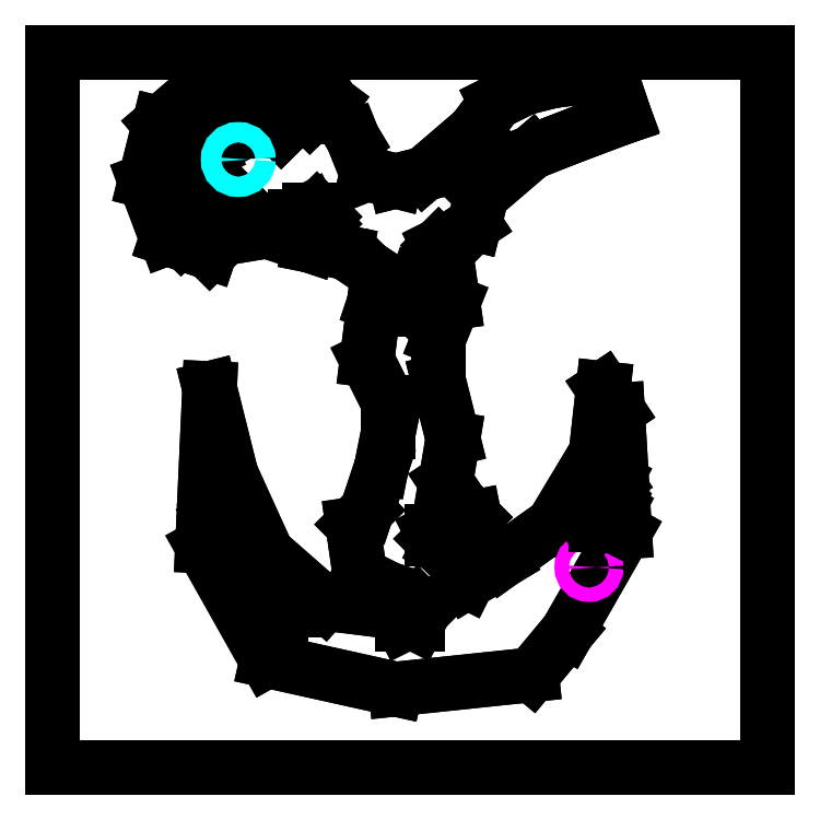
<metadata>
{"format":"dxf","ext":"dxf","renderer":"ezdxf+matplotlib","layout":"modelspace","background":"white","min_lineweight":24,"dpi":150}
</metadata>
<code>
0
SECTION
2
ENTITIES
0
LINE
8
full_occluders
10
-60
20
-140
11
-80
21
-160
0
LINE
8
full_occluders
10
-80
20
-160
11
-70
21
-230
0
LINE
8
full_occluders
10
-70
20
-230
11
-30
21
-250
0
LINE
8
full_occluders
10
80
20
-240
11
100
21
-200
0
LINE
8
full_occluders
10
100
20
-200
11
90
21
-150
0
LINE
8
full_occluders
10
90
20
-150
11
70
21
-130
0
LINE
8
full_occluders
10
70
20
-130
11
50
21
-100
0
LINE
8
full_occluders
10
50
20
-100
11
60
21
-40
0
LINE
8
full_occluders
10
60
20
-40
11
40
21
40
0
LINE
8
full_occluders
10
40
20
40
11
40
21
100
0
LINE
8
full_occluders
10
40
20
100
11
60
21
150
0
LINE
8
full_occluders
10
60
20
150
11
50
21
220
0
LINE
8
full_occluders
10
50
20
220
11
40
21
230
0
LINE
8
full_occluders
10
-60
20
-140
11
-40
21
-80
0
LINE
8
full_occluders
10
-40
20
-80
11
-30
21
-30
0
LINE
8
full_occluders
10
-30
20
-30
11
-30
21
10
0
LINE
8
full_occluders
10
-30
20
10
11
-60
21
70
0
LINE
8
full_occluders
10
-60
20
70
11
-50
21
150
0
LINE
8
full_occluders
10
-50
20
150
11
-40
21
180
0
LINE
8
full_occluders
10
-40
20
180
11
-60
21
200
0
LINE
8
full_occluders
10
-60
20
200
11
-90
21
220
0
LINE
8
full_occluders
10
-90
20
220
11
-140
21
230
0
LINE
8
full_occluders
10
-140
20
230
11
-200
21
250
0
LINE
8
full_occluders
10
-200
20
250
11
-260
21
240
0
LINE
8
full_occluders
10
-260
20
240
11
-280
21
220
0
LINE
8
full_occluders
10
-280
20
220
11
-340
21
240
0
LINE
8
full_occluders
10
-340
20
240
11
-370
21
320
0
LINE
8
full_occluders
10
-370
20
320
11
-350
21
400
0
LINE
8
full_occluders
10
-350
20
400
11
-280
21
460
0
LINE
8
full_occluders
10
-80
20
380
11
-60
21
330
0
LINE
8
full_occluders
10
-60
20
330
11
-20
21
320
0
LINE
8
full_occluders
10
-20
20
320
11
20
21
330
0
LINE
8
full_occluders
10
20
20
330
11
90
21
390
0
LINE
8
full_occluders
10
90
20
390
11
120
21
430
0
LINE
8
full_occluders
10
120
20
430
11
160
21
450
0
LINE
8
full_occluders
10
160
20
450
11
200
21
460
0
LINE
8
full_occluders
10
200
20
460
11
280
21
470
0
LINE
8
full_occluders
10
280
20
470
11
300
21
410
0
LINE
8
full_occluders
10
300
20
410
11
220
21
380
0
LINE
8
full_occluders
10
220
20
380
11
170
21
360
0
LINE
8
full_occluders
10
170
20
360
11
100
21
300
0
LINE
8
full_occluders
10
100
20
300
11
90
21
260
0
LINE
8
full_occluders
10
90
20
260
11
60
21
240
0
LINE
8
full_occluders
10
60
20
240
11
40
21
230
0
LINE
8
full_occluders
10
-30
20
-250
11
-40
21
-280
0
LINE
8
full_occluders
10
-40
20
-280
11
-120
21
-270
0
LINE
8
full_occluders
10
-120
20
-270
11
-200
21
-200
0
LINE
8
full_occluders
10
-200
20
-200
11
-250
21
-90
0
LINE
8
full_occluders
10
-250
20
-90
11
-280
21
30
0
LINE
8
full_occluders
10
-280
20
30
11
-290
21
-190
0
LINE
8
full_occluders
10
-290
20
-190
11
-200
21
-350
0
LINE
8
full_occluders
10
-200
20
-350
11
-20
21
-390
0
LINE
8
full_occluders
10
-20
20
-390
11
170
21
-370
0
LINE
8
full_occluders
10
170
20
-370
11
220
21
-310
0
LINE
8
full_occluders
10
220
20
-310
11
300
21
-170
0
LINE
8
full_occluders
10
300
20
-170
11
290
21
0
0
LINE
8
full_occluders
10
290
20
0
11
270
21
30
0
LINE
8
full_occluders
10
270
20
30
11
260
21
-60
0
LINE
8
full_occluders
10
260
20
-60
11
200
21
-160
0
LINE
8
full_occluders
10
200
20
-160
11
130
21
-210
0
LINE
8
full_occluders
10
130
20
-210
11
80
21
-240
0
LINE
8
full_occluders
10
-60
20
-140
11
-80
21
-160
0
LINE
8
full_occluders
10
-80
20
-160
11
-70
21
-230
0
LINE
8
full_occluders
10
-70
20
-230
11
-30
21
-250
0
LINE
8
full_occluders
10
80
20
-240
11
100
21
-200
0
LINE
8
full_occluders
10
100
20
-200
11
90
21
-150
0
LINE
8
full_occluders
10
90
20
-150
11
70
21
-130
0
LINE
8
full_occluders
10
70
20
-130
11
50
21
-100
0
LINE
8
full_occluders
10
50
20
-100
11
60
21
-40
0
LINE
8
full_occluders
10
60
20
-40
11
40
21
40
0
LINE
8
full_occluders
10
40
20
40
11
40
21
100
0
LINE
8
full_occluders
10
40
20
100
11
60
21
150
0
LINE
8
full_occluders
10
60
20
150
11
50
21
220
0
LINE
8
full_occluders
10
50
20
220
11
40
21
230
0
LINE
8
full_occluders
10
-60
20
-140
11
-40
21
-80
0
LINE
8
full_occluders
10
-40
20
-80
11
-30
21
-30
0
LINE
8
full_occluders
10
-30
20
-30
11
-30
21
10
0
LINE
8
full_occluders
10
-30
20
10
11
-60
21
70
0
LINE
8
full_occluders
10
-60
20
70
11
-50
21
150
0
LINE
8
full_occluders
10
-50
20
150
11
-40
21
180
0
LINE
8
full_occluders
10
-40
20
180
11
-60
21
200
0
LINE
8
full_occluders
10
-60
20
200
11
-90
21
220
0
LINE
8
full_occluders
10
-90
20
220
11
-140
21
230
0
LINE
8
full_occluders
10
-140
20
230
11
-200
21
250
0
LINE
8
full_occluders
10
-200
20
250
11
-260
21
240
0
LINE
8
full_occluders
10
-260
20
240
11
-280
21
220
0
LINE
8
full_occluders
10
-280
20
220
11
-340
21
240
0
LINE
8
full_occluders
10
-340
20
240
11
-370
21
320
0
LINE
8
full_occluders
10
-370
20
320
11
-350
21
400
0
LINE
8
full_occluders
10
-350
20
400
11
-280
21
460
0
LINE
8
full_occluders
10
-80
20
380
11
-60
21
330
0
LINE
8
full_occluders
10
-60
20
330
11
-20
21
320
0
LINE
8
full_occluders
10
-20
20
320
11
20
21
330
0
LINE
8
full_occluders
10
20
20
330
11
90
21
390
0
LINE
8
full_occluders
10
90
20
390
11
120
21
430
0
LINE
8
full_occluders
10
120
20
430
11
160
21
450
0
LINE
8
full_occluders
10
160
20
450
11
200
21
460
0
LINE
8
full_occluders
10
200
20
460
11
280
21
470
0
LINE
8
full_occluders
10
280
20
470
11
300
21
410
0
LINE
8
full_occluders
10
300
20
410
11
220
21
380
0
LINE
8
full_occluders
10
220
20
380
11
170
21
360
0
LINE
8
full_occluders
10
170
20
360
11
100
21
300
0
LINE
8
full_occluders
10
100
20
300
11
90
21
260
0
LINE
8
full_occluders
10
90
20
260
11
60
21
240
0
LINE
8
full_occluders
10
60
20
240
11
40
21
230
0
LINE
8
full_occluders
10
-30
20
-250
11
-40
21
-280
0
LINE
8
full_occluders
10
-40
20
-280
11
-120
21
-270
0
LINE
8
full_occluders
10
-120
20
-270
11
-200
21
-200
0
LINE
8
full_occluders
10
-200
20
-200
11
-250
21
-90
0
LINE
8
full_occluders
10
-250
20
-90
11
-280
21
30
0
LINE
8
full_occluders
10
-280
20
30
11
-290
21
-190
0
LINE
8
full_occluders
10
-290
20
-190
11
-200
21
-350
0
LINE
8
full_occluders
10
-200
20
-350
11
-20
21
-390
0
LINE
8
full_occluders
10
-20
20
-390
11
170
21
-370
0
LINE
8
full_occluders
10
170
20
-370
11
220
21
-310
0
LINE
8
full_occluders
10
220
20
-310
11
300
21
-170
0
LINE
8
full_occluders
10
300
20
-170
11
290
21
0
0
LINE
8
full_occluders
10
290
20
0
11
270
21
30
0
LINE
8
full_occluders
10
270
20
30
11
260
21
-60
0
LINE
8
full_occluders
10
260
20
-60
11
200
21
-160
0
LINE
8
full_occluders
10
200
20
-160
11
130
21
-210
0
LINE
8
full_occluders
10
130
20
-210
11
80
21
-240
0
CIRCLE
8
player_start
10
250
20
-220
40
10
0
LINE
8
full_occluders
10
-280
20
460
11
-210
21
480
0
LINE
8
full_occluders
10
-210
20
480
11
-150
21
460
0
LINE
8
full_occluders
10
-150
20
460
11
-110
21
430
0
LINE
8
full_occluders
10
-110
20
430
11
-80
21
380
0
LINE
8
full_occluders
10
-280
20
460
11
-210
21
480
0
LINE
8
full_occluders
10
-210
20
480
11
-150
21
460
0
LINE
8
full_occluders
10
-150
20
460
11
-110
21
430
0
LINE
8
full_occluders
10
-110
20
430
11
-80
21
380
0
LINE
8
full_occluders
10
-240
20
430
11
-260
21
420
0
LINE
8
full_occluders
10
-260
20
420
11
-260
21
410
0
LINE
8
full_occluders
10
-250
20
390
11
-230
21
390
0
LINE
8
full_occluders
10
-230
20
390
11
-210
21
400
0
LINE
8
full_occluders
10
-210
20
400
11
-210
21
420
0
LINE
8
full_occluders
10
-210
20
420
11
-220
21
440
0
LINE
8
full_occluders
10
-220
20
440
11
-240
21
430
0
LINE
8
full_occluders
10
-160
20
440
11
-170
21
430
0
LINE
8
full_occluders
10
-170
20
430
11
-170
21
420
0
LINE
8
full_occluders
10
-170
20
420
11
-160
21
410
0
LINE
8
full_occluders
10
-160
20
410
11
-140
21
410
0
LINE
8
full_occluders
10
-140
20
410
11
-130
21
420
0
LINE
8
full_occluders
10
-130
20
420
11
-140
21
430
0
LINE
8
full_occluders
10
-140
20
430
11
-150
21
440
0
LINE
8
full_occluders
10
-150
20
440
11
-160
21
440
0
LINE
8
full_occluders
10
-180
20
410
11
-190
21
400
0
LINE
8
full_occluders
10
-190
20
400
11
-180
21
390
0
LINE
8
full_occluders
10
-180
20
390
11
-170
21
400
0
LINE
8
full_occluders
10
-170
20
400
11
-180
21
410
0
LINE
8
full_occluders
10
-260
20
410
11
-250
21
390
0
LINE
8
full_occluders
10
-310
20
390
11
-320
21
380
0
LINE
8
full_occluders
10
-320
20
380
11
-320
21
360
0
LINE
8
full_occluders
10
-320
20
360
11
-310
21
350
0
LINE
8
full_occluders
10
-310
20
350
11
-300
21
350
0
LINE
8
full_occluders
10
-300
20
350
11
-280
21
360
0
LINE
8
full_occluders
10
-280
20
360
11
-280
21
370
0
LINE
8
full_occluders
10
-280
20
370
11
-290
21
390
0
LINE
8
full_occluders
10
-310
20
390
11
-290
21
390
0
LINE
8
full_occluders
10
-320
20
280
11
-330
21
270
0
LINE
8
full_occluders
10
-330
20
270
11
-330
21
250
0
LINE
8
full_occluders
10
-330
20
250
11
-320
21
240
0
LINE
8
full_occluders
10
-320
20
240
11
-300
21
240
0
LINE
8
full_occluders
10
-300
20
240
11
-290
21
250
0
LINE
8
full_occluders
10
-290
20
250
11
-290
21
260
0
LINE
8
full_occluders
10
-290
20
260
11
-300
21
270
0
LINE
8
full_occluders
10
-300
20
270
11
-320
21
280
0
LINE
8
full_occluders
10
-340
20
340
11
-350
21
330
0
LINE
8
full_occluders
10
-350
20
330
11
-350
21
310
0
LINE
8
full_occluders
10
-350
20
310
11
-330
21
300
0
LINE
8
full_occluders
10
-330
20
300
11
-320
21
300
0
LINE
8
full_occluders
10
-320
20
300
11
-310
21
310
0
LINE
8
full_occluders
10
-310
20
310
11
-310
21
330
0
LINE
8
full_occluders
10
-310
20
330
11
-320
21
340
0
LINE
8
full_occluders
10
-320
20
340
11
-340
21
340
0
LINE
8
full_occluders
10
-290
20
430
11
-300
21
420
0
LINE
8
full_occluders
10
-300
20
420
11
-290
21
410
0
LINE
8
full_occluders
10
-290
20
410
11
-280
21
420
0
LINE
8
full_occluders
10
-280
20
420
11
-290
21
430
0
LINE
8
full_occluders
10
-140
20
280
11
-160
21
270
0
LINE
8
full_occluders
10
-160
20
270
11
-160
21
260
0
LINE
8
full_occluders
10
-160
20
260
11
-150
21
250
0
LINE
8
full_occluders
10
-150
20
250
11
-130
21
250
0
LINE
8
full_occluders
10
-130
20
250
11
-120
21
260
0
LINE
8
full_occluders
10
-120
20
260
11
-120
21
270
0
LINE
8
full_occluders
10
-120
20
270
11
-130
21
280
0
LINE
8
full_occluders
10
-130
20
280
11
-140
21
280
0
LINE
8
full_occluders
10
-240
20
290
11
-250
21
280
0
LINE
8
full_occluders
10
-250
20
280
11
-240
21
270
0
LINE
8
full_occluders
10
-240
20
270
11
-230
21
280
0
LINE
8
full_occluders
10
-230
20
280
11
-240
21
290
0
LINE
8
full_occluders
10
60
20
340
11
70
21
330
0
LINE
8
full_occluders
10
70
20
330
11
80
21
340
0
LINE
8
full_occluders
10
80
20
340
11
70
21
350
0
LINE
8
full_occluders
10
70
20
350
11
60
21
340
0
LINE
8
full_occluders
10
10
20
180
11
-10
21
170
0
LINE
8
full_occluders
10
-10
20
170
11
-10
21
160
0
LINE
8
full_occluders
10
-10
20
160
11
10
21
140
0
LINE
8
full_occluders
10
10
20
140
11
30
21
140
0
LINE
8
full_occluders
10
30
20
140
11
40
21
150
0
LINE
8
full_occluders
10
40
20
150
11
40
21
170
0
LINE
8
full_occluders
10
40
20
170
11
10
21
180
0
LINE
8
full_occluders
10
500
20
500
11
-500
21
500
0
LINE
8
full_occluders
10
-500
20
500
11
-500
21
-500
0
LINE
8
full_occluders
10
-500
20
-500
11
500
21
-500
0
LINE
8
full_occluders
10
500
20
-500
11
500
21
500
0
LINE
8
full_occluders
10
-10
20
-270
11
-20
21
-280
0
LINE
8
full_occluders
10
-20
20
-280
11
-10
21
-300
0
LINE
8
full_occluders
10
-10
20
-300
11
10
21
-300
0
LINE
8
full_occluders
10
10
20
-300
11
20
21
-280
0
LINE
8
full_occluders
10
20
20
-280
11
10
21
-270
0
LINE
8
full_occluders
10
10
20
-270
11
-10
21
-270
0
LINE
8
full_occluders
10
50
20
-160
11
30
21
-170
0
LINE
8
full_occluders
10
30
20
-170
11
30
21
-180
0
LINE
8
full_occluders
10
30
20
-180
11
40
21
-190
0
LINE
8
full_occluders
10
40
20
-190
11
60
21
-200
0
LINE
8
full_occluders
10
60
20
-200
11
80
21
-190
0
LINE
8
full_occluders
10
80
20
-190
11
80
21
-180
0
LINE
8
full_occluders
10
80
20
-180
11
70
21
-160
0
LINE
8
full_occluders
10
70
20
-160
11
50
21
-160
0
LINE
8
full_occluders
10
-180
20
-250
11
-200
21
-260
0
LINE
8
full_occluders
10
-200
20
-260
11
-200
21
-270
0
LINE
8
full_occluders
10
-200
20
-270
11
-190
21
-290
0
LINE
8
full_occluders
10
-190
20
-290
11
-180
21
-290
0
LINE
8
full_occluders
10
-180
20
-290
11
-160
21
-280
0
LINE
8
full_occluders
10
-160
20
-280
11
-160
21
-270
0
LINE
8
full_occluders
10
-180
20
-250
11
-160
21
-270
0
LINE
8
full_occluders
10
-240
20
-220
11
-250
21
-230
0
LINE
8
full_occluders
10
-250
20
-230
11
-240
21
-240
0
LINE
8
full_occluders
10
-240
20
-240
11
-230
21
-230
0
LINE
8
full_occluders
10
-230
20
-230
11
-240
21
-220
0
LINE
8
full_occluders
10
-250
20
-150
11
-260
21
-160
0
LINE
8
full_occluders
10
-260
20
-160
11
-250
21
-170
0
LINE
8
full_occluders
10
-250
20
-170
11
-240
21
-160
0
LINE
8
full_occluders
10
-240
20
-160
11
-250
21
-150
0
LINE
8
full_occluders
10
-271
20
-150
11
-274
21
-145
0
LINE
8
full_occluders
10
-274
20
-145
11
-269
21
-141
0
LINE
8
full_occluders
10
-269
20
-141
11
-260
21
-142
0
LINE
8
full_occluders
10
-260
20
-142
11
-261
21
-150
0
LINE
8
full_occluders
10
-261
20
-150
11
-266
21
-152
0
LINE
8
full_occluders
10
-266
20
-152
11
-271
21
-150
0
LINE
8
full_occluders
10
-295
20
305
11
-306
21
297
0
LINE
8
full_occluders
10
-306
20
297
11
-304
21
287
0
LINE
8
full_occluders
10
-304
20
287
11
-291
21
282
0
LINE
8
full_occluders
10
-291
20
282
11
-285
21
288
0
LINE
8
full_occluders
10
-285
20
288
11
-283
21
298
0
LINE
8
full_occluders
10
-283
20
298
11
-295
21
305
0
LINE
8
full_occluders
10
-274
20
442
11
-278
21
434
0
LINE
8
full_occluders
10
-278
20
434
11
-271
21
431
0
LINE
8
full_occluders
10
-271
20
431
11
-265
21
433
0
LINE
8
full_occluders
10
-265
20
433
11
-265
21
435
0
LINE
8
full_occluders
10
-265
20
435
11
-268
21
442
0
LINE
8
full_occluders
10
-268
20
442
11
-274
21
442
0
LINE
8
full_occluders
10
260
20
-130
11
240
21
-140
0
LINE
8
full_occluders
10
240
20
-140
11
260
21
-160
0
LINE
8
full_occluders
10
260
20
-160
11
280
21
-160
0
LINE
8
full_occluders
10
280
20
-160
11
290
21
-140
0
LINE
8
full_occluders
10
290
20
-140
11
260
21
-130
0
LINE
8
full_occluders
10
271
20
-86
11
256
21
-99
0
LINE
8
full_occluders
10
256
20
-99
11
267
21
-110
0
LINE
8
full_occluders
10
267
20
-110
11
281
21
-108
0
LINE
8
full_occluders
10
281
20
-108
11
287
21
-97
0
LINE
8
full_occluders
10
287
20
-97
11
278
21
-83
0
LINE
8
full_occluders
10
278
20
-83
11
271
21
-86
0
CIRCLE
8
elder_start
10
-240
20
350
40
14.14
0
ENDSEC
0
EOF

</code>
